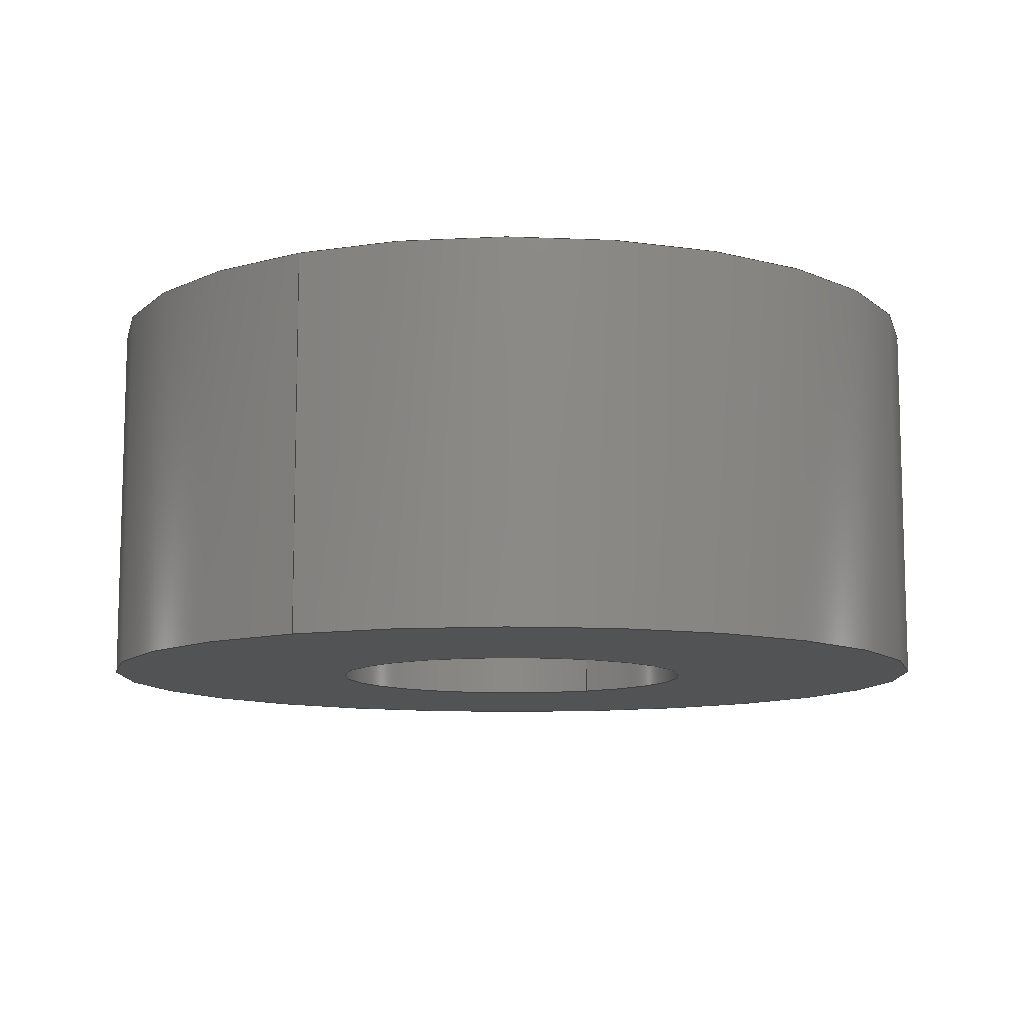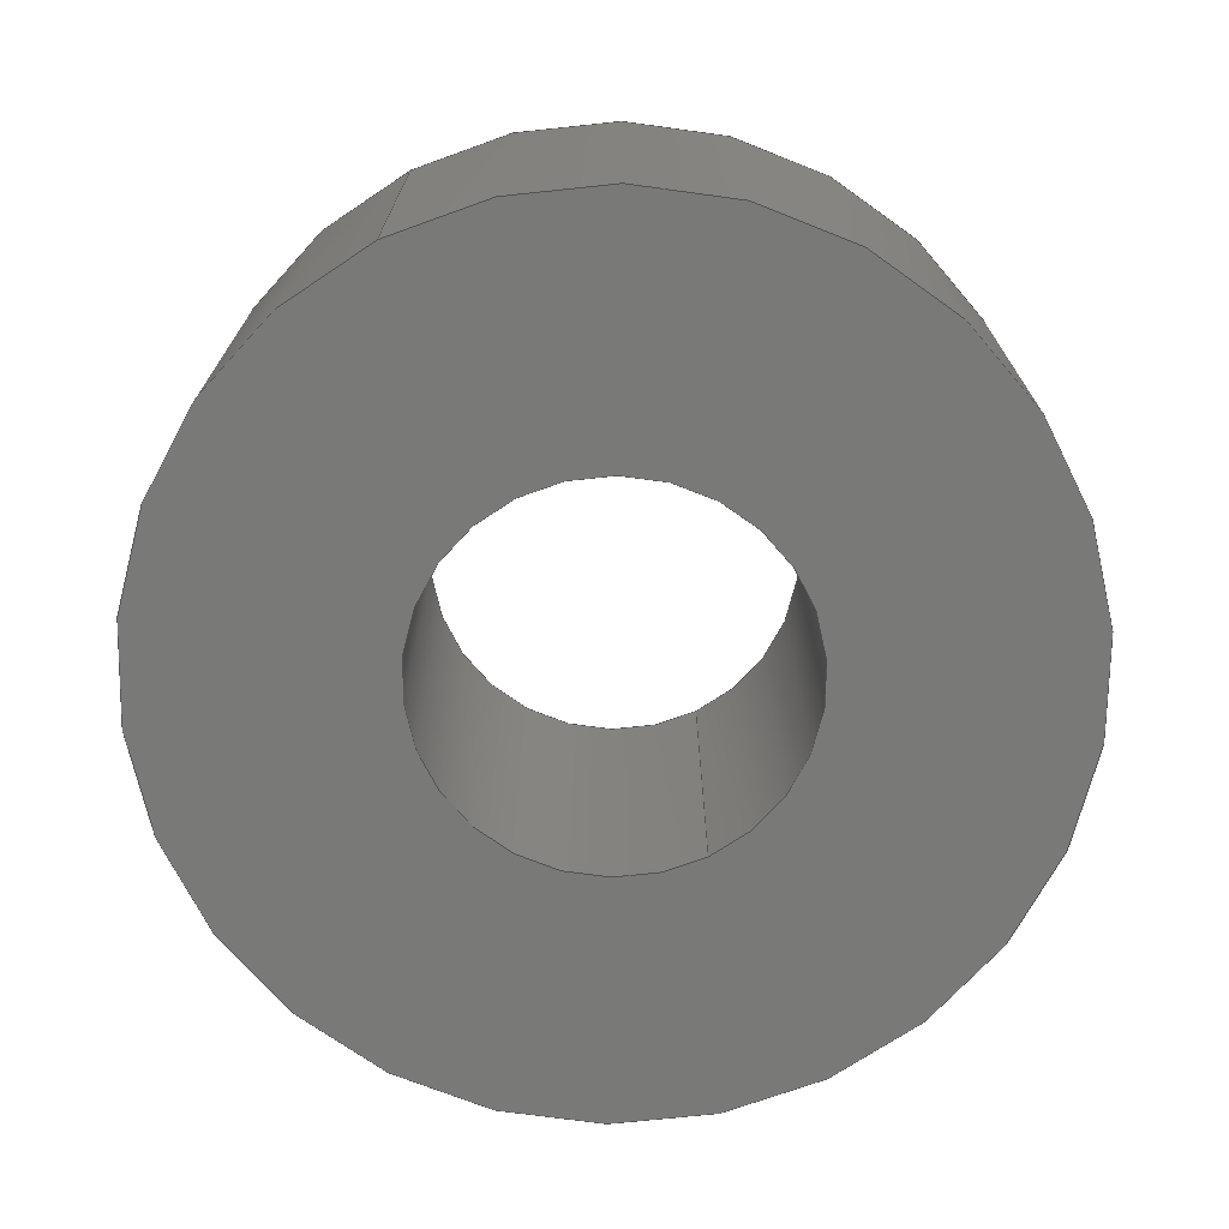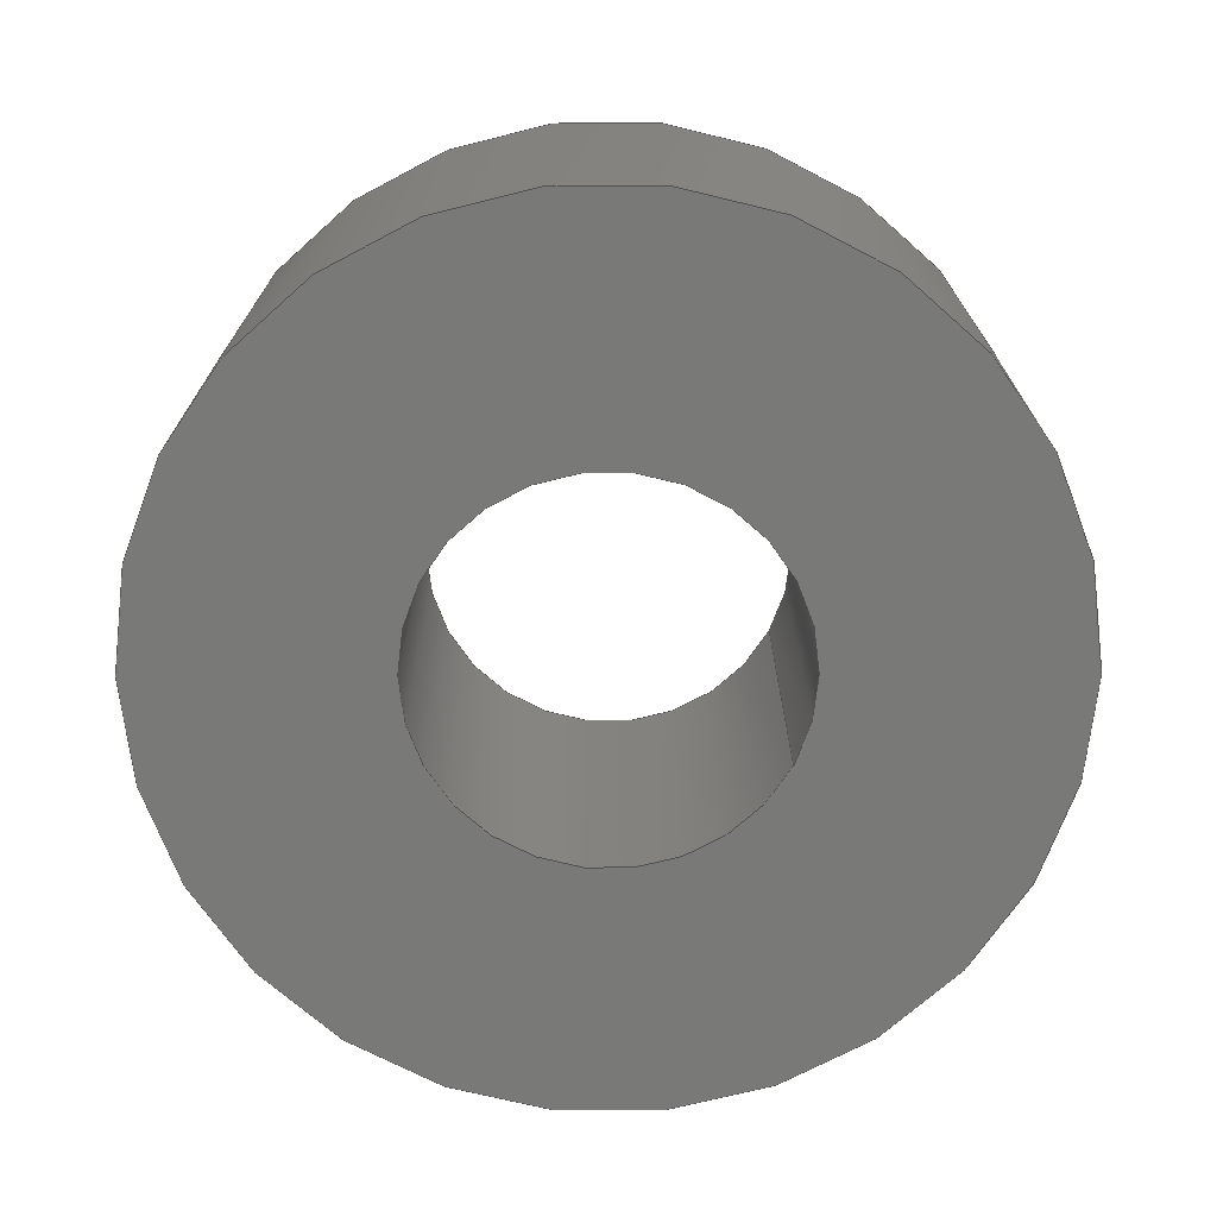
<metadata>
{"format":"step","ext":"step","renderer":"f3d","projection":"perspective","resolution":1024,"background":"white","views":[{"elev":-10.3,"azim":-151.6,"up":"+Y"},{"elev":-71.7,"azim":-153.2,"up":"+Y"},{"elev":-71.6,"azim":-117.5,"up":"+Y"}]}
</metadata>
<code>
ISO-10303-21;
DATA;
#1 = CARTESIAN_POINT ( 'NONE',  ( 0, 0, 0 ) ) ;
#2 = LOCAL_TIME ( 15, 44, 0, #4 ) ;
#3 = DIRECTION ( 'NONE',  ( 0, 0, -1 ) ) ;
#4 = COORDINATED_UNIVERSAL_TIME_OFFSET ( 7, 0, .BEHIND. ) ;
#5 = CC_DESIGN_PERSON_AND_ORGANIZATION_ASSIGNMENT ( #217, #159, ( #55 ) ) ;
#6 = CIRCLE ( 'NONE', #140, 0.0015 ) ;
#7 = ORIENTED_EDGE ( 'NONE', *, *, #181, .F. ) ;
#8 = DIRECTION ( 'NONE',  ( -0, -1, -0 ) ) ;
#9 = ORIENTED_EDGE ( 'NONE', *, *, #150, .T. ) ;
#10 = APPROVAL_STATUS ( 'not_yet_approved' ) ;
#11 = EDGE_LOOP ( 'NONE', ( #92, #80, #9, #148 ) ) ;
#12 = ORIENTED_EDGE ( 'NONE', *, *, #50, .F. ) ;
#13 = DIRECTION ( 'NONE',  ( -0, -1, -0 ) ) ;
#14 = AXIS2_PLACEMENT_3D ( 'NONE', #235, #193, #60 ) ;
#15 = APPROVAL_DATE_TIME ( #203, #186 ) ;
#16 = AXIS2_PLACEMENT_3D ( 'NONE', #206, #231, #70 ) ;
#17 = CYLINDRICAL_SURFACE ( 'NONE', #35, 0.0015 ) ;
#18 = EDGE_CURVE ( 'NONE', #136, #66, #141, .T. ) ;
#19 = LOCAL_TIME ( 15, 44, 0, #184 ) ;
#20 = FACE_OUTER_BOUND ( 'NONE', #11, .T. ) ;
#21 = LINE ( 'NONE', #96, #145 ) ;
#22 = FACE_OUTER_BOUND ( 'NONE', #76, .T. ) ;
#23 = DATE_TIME_ROLE ( 'creation_date' ) ;
#24 = CC_DESIGN_PERSON_AND_ORGANIZATION_ASSIGNMENT ( #162, #37, ( #249 ) ) ;
#25 = ORIENTED_EDGE ( 'NONE', *, *, #27, .T. ) ;
#26 = CIRCLE ( 'NONE', #222, 0.0015 ) ;
#27 = EDGE_CURVE ( 'NONE', #43, #147, #85, .T. ) ;
#28 = ORIENTED_EDGE ( 'NONE', *, *, #111, .F. ) ;
#29 = CARTESIAN_POINT ( 'NONE',  ( 0, 0, 0 ) ) ;
#30 = CLOSED_SHELL ( 'NONE', ( #157, #204, #53, #104, #88, #90 ) ) ;
#31 = PERSON_AND_ORGANIZATION ( #122, #41 ) ;
#32 = DIRECTION ( 'NONE',  ( 0, -0, 1 ) ) ;
#33 = AXIS2_PLACEMENT_3D ( 'NONE', #138, #216, #109 ) ;
#34 = MECHANICAL_CONTEXT ( 'NONE', #67, 'mechanical' ) ;
#35 = AXIS2_PLACEMENT_3D ( 'NONE', #207, #125, #185 ) ;
#36 = CALENDAR_DATE ( 2021, 13, 4 ) ;
#37 = PERSON_AND_ORGANIZATION_ROLE ( 'creator' ) ;
#38 = DIRECTION ( 'NONE',  ( 0, 0, 1 ) ) ;
#39 = CC_DESIGN_APPROVAL ( #81, ( #249 ) ) ;
#40 = CARTESIAN_POINT ( 'NONE',  ( 0, 0.003, 0 ) ) ;
#41 = ORGANIZATION ( 'UNSPECIFIED', 'UNSPECIFIED', '' ) ;
#42 = CARTESIAN_POINT ( 'NONE',  ( 0, 0.003, 0 ) ) ;
#43 = VERTEX_POINT ( 'NONE', #213 ) ;
#44 = DIRECTION ( 'NONE',  ( 0, 0, 1 ) ) ;
#45 = LOCAL_TIME ( 15, 44, 0, #72 ) ;
#46 = DIRECTION ( 'NONE',  ( 0, 1, 0 ) ) ;
#47 = PERSON_AND_ORGANIZATION_ROLE ( 'creator' ) ;
#48 = CC_DESIGN_PERSON_AND_ORGANIZATION_ASSIGNMENT ( #215, #47, ( #55 ) ) ;
#49 = PLANE ( 'NONE',  #126 ) ;
#50 = EDGE_CURVE ( 'NONE', #199, #238, #228, .T. ) ;
#51 =( LENGTH_UNIT ( ) NAMED_UNIT ( * ) SI_UNIT ( $, .METRE. ) );
#52 = SHAPE_DEFINITION_REPRESENTATION ( #106, #102 ) ;
#53 = ADVANCED_FACE ( 'NONE', ( #22, #175 ), #49, .T. ) ;
#54 = DIRECTION ( 'NONE',  ( 0, 0, 1 ) ) ;
#55 = PRODUCT_DEFINITION_FORMATION_WITH_SPECIFIED_SOURCE ( 'ANY', '', #225, .NOT_KNOWN. ) ;
#56 = DATE_AND_TIME ( #144, #86 ) ;
#57 = CYLINDRICAL_SURFACE ( 'NONE', #69, 0.0015 ) ;
#58 = CC_DESIGN_PERSON_AND_ORGANIZATION_ASSIGNMENT ( #99, #189, ( #225 ) ) ;
#59 = AXIS2_PLACEMENT_3D ( 'NONE', #134, #8, #242 ) ;
#60 = DIRECTION ( 'NONE',  ( 0, 0, 1 ) ) ;
#61 = ORIENTED_EDGE ( 'NONE', *, *, #166, .F. ) ;
#62 = CARTESIAN_POINT ( 'NONE',  ( 0, 0, 0 ) ) ;
#63 = PERSON_AND_ORGANIZATION_ROLE ( 'classification_officer' ) ;
#64 = CARTESIAN_POINT ( 'NONE',  ( 0, 0, 0 ) ) ;
#65 = DATE_AND_TIME ( #246, #219 ) ;
#66 = VERTEX_POINT ( 'NONE', #101 ) ;
#67 = APPLICATION_CONTEXT ( 'configuration controlled 3d designs of mechanical parts and assemblies' ) ;
#68 = DIRECTION ( 'NONE',  ( -0, -1, -0 ) ) ;
#69 = AXIS2_PLACEMENT_3D ( 'NONE', #40, #210, #3 ) ;
#70 = DIRECTION ( 'NONE',  ( 1, 0, 0 ) ) ;
#71 = COORDINATED_UNIVERSAL_TIME_OFFSET ( 7, 0, .BEHIND. ) ;
#72 = COORDINATED_UNIVERSAL_TIME_OFFSET ( 7, 0, .BEHIND. ) ;
#73 = APPLICATION_PROTOCOL_DEFINITION ( 'international standard', 'config_control_design', 1994, #67 ) ;
#74 = APPROVAL_PERSON_ORGANIZATION ( #113, #81, #173 ) ;
#75 = DIRECTION ( 'NONE',  ( -0, -1, -0 ) ) ;
#76 = EDGE_LOOP ( 'NONE', ( #198, #208 ) ) ;
#77 = MANIFOLD_SOLID_BREP ( 'Boss-Extrude1', #30 ) ;
#78 = APPLICATION_CONTEXT ( 'configuration controlled 3d designs of mechanical parts and assemblies' ) ;
#79 = CARTESIAN_POINT ( 'NONE',  ( 0, 0.003, 0 ) ) ;
#80 = ORIENTED_EDGE ( 'NONE', *, *, #110, .T. ) ;
#81 = APPROVAL ( #10, 'UNSPECIFIED' ) ;
#82 = ORIENTED_EDGE ( 'NONE', *, *, #179, .T. ) ;
#83 = VECTOR ( 'NONE', #68, 1 ) ;
#84 = ORIENTED_EDGE ( 'NONE', *, *, #110, .F. ) ;
#85 = CIRCLE ( 'NONE', #190, 0.0035 ) ;
#86 = LOCAL_TIME ( 15, 44, 0, #71 ) ;
#87 = CARTESIAN_POINT ( 'NONE',  ( 0, 0.003, -0.0015 ) ) ;
#88 = ADVANCED_FACE ( 'NONE', ( #212 ), #192, .T. ) ;
#89 = FACE_BOUND ( 'NONE', #172, .T. ) ;
#90 = ADVANCED_FACE ( 'NONE', ( #20 ), #17, .F. ) ;
#91 = CARTESIAN_POINT ( 'NONE',  ( 0, 0, 0 ) ) ;
#92 = ORIENTED_EDGE ( 'NONE', *, *, #179, .F. ) ;
#93 = ORIENTED_EDGE ( 'NONE', *, *, #128, .T. ) ;
#94 = APPROVAL_PERSON_ORGANIZATION ( #218, #131, #161 ) ;
#95 = CIRCLE ( 'NONE', #14, 0.0035 ) ;
#96 = CARTESIAN_POINT ( 'NONE',  ( 1.837e-19, 0.003, 0.0015 ) ) ;
#97 = EDGE_LOOP ( 'NONE', ( #28, #7, #170, #93 ) ) ;
#98 = ORIENTED_EDGE ( 'NONE', *, *, #50, .T. ) ;
#99 = PERSON_AND_ORGANIZATION ( #122, #41 ) ;
#100 = CIRCLE ( 'NONE', #119, 0.0035 ) ;
#101 = CARTESIAN_POINT ( 'NONE',  ( 0, 0, -0.0015 ) ) ;
#102 = ADVANCED_BREP_SHAPE_REPRESENTATION ( '3mm Bearing_Default_sldprt', ( #77, #16 ), #243 ) ;
#103 = DATE_AND_TIME ( #118, #2 ) ;
#104 = ADVANCED_FACE ( 'NONE', ( #146, #89 ), #230, .F. ) ;
#105 = APPROVAL_STATUS ( 'not_yet_approved' ) ;
#106 = PRODUCT_DEFINITION_SHAPE ( 'NONE', 'NONE',  #249 ) ;
#107 = CARTESIAN_POINT ( 'NONE',  ( 4.286e-19, 0.003, 0.0035 ) ) ;
#108 = DATE_TIME_ROLE ( 'classification_date' ) ;
#109 = DIRECTION ( 'NONE',  ( 0, 0, 1 ) ) ;
#110 = EDGE_CURVE ( 'NONE', #238, #199, #26, .T. ) ;
#111 = EDGE_CURVE ( 'NONE', #233, #43, #123, .T. ) ;
#112 = APPROVAL_PERSON_ORGANIZATION ( #205, #186, #224 ) ;
#113 = PERSON_AND_ORGANIZATION ( #122, #41 ) ;
#114 = ORIENTED_EDGE ( 'NONE', *, *, #164, .F. ) ;
#115 = EDGE_LOOP ( 'NONE', ( #98, #82, #114, #135 ) ) ;
#116 = CARTESIAN_POINT ( 'NONE',  ( 4.286e-19, 0.003, 0.0035 ) ) ;
#117 = CARTESIAN_POINT ( 'NONE',  ( 0, 0.003, 0 ) ) ;
#118 = CALENDAR_DATE ( 2021, 13, 4 ) ;
#119 = AXIS2_PLACEMENT_3D ( 'NONE', #149, #240, #44 ) ;
#120 = CC_DESIGN_APPROVAL ( #131, ( #55 ) ) ;
#121 = CC_DESIGN_DATE_AND_TIME_ASSIGNMENT ( #143, #108, ( #127 ) ) ;
#122 = PERSON ( 'UNSPECIFIED', 'UNSPECIFIED', 'UNSPECIFIED', ('UNSPECIFIED'), ('UNSPECIFIED'), ('UNSPECIFIED') ) ;
#123 = LINE ( 'NONE', #107, #237 ) ;
#124 = CARTESIAN_POINT ( 'NONE',  ( 0, 0.003, -0.0035 ) ) ;
#125 = DIRECTION ( 'NONE',  ( -0, -1, -0 ) ) ;
#126 = AXIS2_PLACEMENT_3D ( 'NONE', #117, #200, #32 ) ;
#127 = SECURITY_CLASSIFICATION ( '', '', #202 ) ;
#128 = EDGE_CURVE ( 'NONE', #147, #43, #244, .T. ) ;
#129 = CARTESIAN_POINT ( 'NONE',  ( 0, 0.003, -0.0015 ) ) ;
#130 = EDGE_LOOP ( 'NONE', ( #12, #84 ) ) ;
#131 = APPROVAL ( #105, 'UNSPECIFIED' ) ;
#132 = APPLICATION_PROTOCOL_DEFINITION ( 'international standard', 'config_control_design', 1994, #78 ) ;
#133 = EDGE_CURVE ( 'NONE', #233, #155, #100, .T. ) ;
#134 = CARTESIAN_POINT ( 'NONE',  ( 0, 0.003, 0 ) ) ;
#135 = ORIENTED_EDGE ( 'NONE', *, *, #150, .F. ) ;
#136 = VERTEX_POINT ( 'NONE', #139 ) ;
#137 = ORIENTED_EDGE ( 'NONE', *, *, #128, .F. ) ;
#138 = CARTESIAN_POINT ( 'NONE',  ( 0, 0.003, 0 ) ) ;
#139 = CARTESIAN_POINT ( 'NONE',  ( 1.837e-19, 0, 0.0015 ) ) ;
#140 = AXIS2_PLACEMENT_3D ( 'NONE', #62, #168, #38 ) ;
#141 = CIRCLE ( 'NONE', #209, 0.0015 ) ;
#142 = COORDINATED_UNIVERSAL_TIME_OFFSET ( 7, 0, .BEHIND. ) ;
#143 = DATE_AND_TIME ( #221, #19 ) ;
#144 = CALENDAR_DATE ( 2021, 13, 4 ) ;
#145 = VECTOR ( 'NONE', #75, 1 ) ;
#146 = FACE_OUTER_BOUND ( 'NONE', #188, .T. ) ;
#147 = VERTEX_POINT ( 'NONE', #177 ) ;
#148 = ORIENTED_EDGE ( 'NONE', *, *, #18, .F. ) ;
#149 = CARTESIAN_POINT ( 'NONE',  ( 0, 0.003, 0 ) ) ;
#150 = EDGE_CURVE ( 'NONE', #199, #66, #220, .T. ) ;
#151 = DIRECTION ( 'NONE',  ( 0, 1, 0 ) ) ;
#152 = UNCERTAINTY_MEASURE_WITH_UNIT (LENGTH_MEASURE( 1e-05 ), #51, 'distance_accuracy_value', 'NONE');
#153 = LINE ( 'NONE', #197, #194 ) ;
#154 = ORIENTED_EDGE ( 'NONE', *, *, #18, .T. ) ;
#155 = VERTEX_POINT ( 'NONE', #124 ) ;
#156 = CC_DESIGN_PERSON_AND_ORGANIZATION_ASSIGNMENT ( #31, #63, ( #127 ) ) ;
#157 = ADVANCED_FACE ( 'NONE', ( #182 ), #57, .F. ) ;
#158 = CARTESIAN_POINT ( 'NONE',  ( 1.837e-19, 0.003, 0.0015 ) ) ;
#159 = PERSON_AND_ORGANIZATION_ROLE ( 'design_supplier' ) ;
#160 = APPROVAL_DATE_TIME ( #103, #81 ) ;
#161 = APPROVAL_ROLE ( '' ) ;
#162 = PERSON_AND_ORGANIZATION ( #122, #41 ) ;
#163 = DIRECTION ( 'NONE',  ( -0, -1, -0 ) ) ;
#164 = EDGE_CURVE ( 'NONE', #66, #136, #6, .T. ) ;
#165 = DIRECTION ( 'NONE',  ( 0, -0, 1 ) ) ;
#166 = EDGE_CURVE ( 'NONE', #155, #147, #153, .T. ) ;
#167 = ORIENTED_EDGE ( 'NONE', *, *, #133, .F. ) ;
#168 = DIRECTION ( 'NONE',  ( 0, 1, 0 ) ) ;
#169 = DIRECTION ( 'NONE',  ( -0, -1, -0 ) ) ;
#170 = ORIENTED_EDGE ( 'NONE', *, *, #166, .T. ) ;
#171 = FACE_OUTER_BOUND ( 'NONE', #195, .T. ) ;
#172 = EDGE_LOOP ( 'NONE', ( #211, #154 ) ) ;
#173 = APPROVAL_ROLE ( '' ) ;
#174 = DESIGN_CONTEXT ( 'detailed design', #78, 'design' ) ;
#175 = FACE_BOUND ( 'NONE', #130, .T. ) ;
#176 = CC_DESIGN_DATE_AND_TIME_ASSIGNMENT ( #56, #23, ( #249 ) ) ;
#177 = CARTESIAN_POINT ( 'NONE',  ( 0, 0, -0.0035 ) ) ;
#178 = PRODUCT_RELATED_PRODUCT_CATEGORY ( 'detail', '', ( #225 ) ) ;
#179 = EDGE_CURVE ( 'NONE', #238, #136, #21, .T. ) ;
#180 = CC_DESIGN_SECURITY_CLASSIFICATION ( #127, ( #55 ) ) ;
#181 = EDGE_CURVE ( 'NONE', #155, #233, #95, .T. ) ;
#182 = FACE_OUTER_BOUND ( 'NONE', #115, .T. ) ;
#183 = DIRECTION ( 'NONE',  ( 0, 0, -1 ) ) ;
#184 = COORDINATED_UNIVERSAL_TIME_OFFSET ( 7, 0, .BEHIND. ) ;
#185 = DIRECTION ( 'NONE',  ( 0, 0, -1 ) ) ;
#186 = APPROVAL ( #245, 'UNSPECIFIED' ) ;
#187 = DIRECTION ( 'NONE',  ( 0, 1, 0 ) ) ;
#188 = EDGE_LOOP ( 'NONE', ( #137, #214 ) ) ;
#189 = PERSON_AND_ORGANIZATION_ROLE ( 'design_owner' ) ;
#190 = AXIS2_PLACEMENT_3D ( 'NONE', #64, #46, #241 ) ;
#191 = ORIENTED_EDGE ( 'NONE', *, *, #111, .T. ) ;
#192 = CYLINDRICAL_SURFACE ( 'NONE', #227, 0.0035 ) ;
#193 = DIRECTION ( 'NONE',  ( 0, 1, 0 ) ) ;
#194 = VECTOR ( 'NONE', #169, 1 ) ;
#195 = EDGE_LOOP ( 'NONE', ( #167, #191, #25, #61 ) ) ;
#196 = APPROVAL_DATE_TIME ( #65, #131 ) ;
#197 = CARTESIAN_POINT ( 'NONE',  ( 0, 0.003, -0.0035 ) ) ;
#198 = ORIENTED_EDGE ( 'NONE', *, *, #181, .T. ) ;
#199 = VERTEX_POINT ( 'NONE', #129 ) ;
#200 = DIRECTION ( 'NONE',  ( 0, 1, 0 ) ) ;
#201 = AXIS2_PLACEMENT_3D ( 'NONE', #91, #248, #165 ) ;
#202 = SECURITY_CLASSIFICATION_LEVEL ( 'unclassified' ) ;
#203 = DATE_AND_TIME ( #36, #45 ) ;
#204 = ADVANCED_FACE ( 'NONE', ( #171 ), #234, .T. ) ;
#205 = PERSON_AND_ORGANIZATION ( #122, #41 ) ;
#206 = CARTESIAN_POINT ( 'NONE',  ( 0, 0, 0 ) ) ;
#207 = CARTESIAN_POINT ( 'NONE',  ( 0, 0.003, 0 ) ) ;
#208 = ORIENTED_EDGE ( 'NONE', *, *, #133, .T. ) ;
#209 = AXIS2_PLACEMENT_3D ( 'NONE', #29, #151, #236 ) ;
#210 = DIRECTION ( 'NONE',  ( -0, -1, -0 ) ) ;
#211 = ORIENTED_EDGE ( 'NONE', *, *, #164, .T. ) ;
#212 = FACE_OUTER_BOUND ( 'NONE', #97, .T. ) ;
#213 = CARTESIAN_POINT ( 'NONE',  ( 4.286e-19, 0, 0.0035 ) ) ;
#214 = ORIENTED_EDGE ( 'NONE', *, *, #27, .F. ) ;
#215 = PERSON_AND_ORGANIZATION ( #122, #41 ) ;
#216 = DIRECTION ( 'NONE',  ( 0, 1, 0 ) ) ;
#217 = PERSON_AND_ORGANIZATION ( #122, #41 ) ;
#218 = PERSON_AND_ORGANIZATION ( #122, #41 ) ;
#219 = LOCAL_TIME ( 15, 44, 0, #142 ) ;
#220 = LINE ( 'NONE', #87, #83 ) ;
#221 = CALENDAR_DATE ( 2021, 13, 4 ) ;
#222 = AXIS2_PLACEMENT_3D ( 'NONE', #42, #187, #223 ) ;
#223 = DIRECTION ( 'NONE',  ( 0, 0, 1 ) ) ;
#224 = APPROVAL_ROLE ( '' ) ;
#225 = PRODUCT ( '3mm Bearing_Default_sldprt', '3mm Bearing_Default_sldprt', '', ( #34 ) ) ;
#226 = DIRECTION ( 'NONE',  ( 0, 1, 0 ) ) ;
#227 = AXIS2_PLACEMENT_3D ( 'NONE', #79, #13, #183 ) ;
#228 = CIRCLE ( 'NONE', #33, 0.0015 ) ;
#229 =( NAMED_UNIT ( * ) PLANE_ANGLE_UNIT ( ) SI_UNIT ( $, .RADIAN. ) );
#230 = PLANE ( 'NONE',  #201 ) ;
#231 = DIRECTION ( 'NONE',  ( 0, 0, 1 ) ) ;
#232 = CC_DESIGN_APPROVAL ( #186, ( #127 ) ) ;
#233 = VERTEX_POINT ( 'NONE', #116 ) ;
#234 = CYLINDRICAL_SURFACE ( 'NONE', #59, 0.0035 ) ;
#235 = CARTESIAN_POINT ( 'NONE',  ( 0, 0.003, 0 ) ) ;
#236 = DIRECTION ( 'NONE',  ( 0, 0, 1 ) ) ;
#237 = VECTOR ( 'NONE', #163, 1 ) ;
#238 = VERTEX_POINT ( 'NONE', #158 ) ;
#239 =( NAMED_UNIT ( * ) SI_UNIT ( $, .STERADIAN. ) SOLID_ANGLE_UNIT ( ) );
#240 = DIRECTION ( 'NONE',  ( 0, 1, 0 ) ) ;
#241 = DIRECTION ( 'NONE',  ( 0, 0, 1 ) ) ;
#242 = DIRECTION ( 'NONE',  ( 0, 0, -1 ) ) ;
#243 =( GEOMETRIC_REPRESENTATION_CONTEXT ( 3 ) GLOBAL_UNCERTAINTY_ASSIGNED_CONTEXT ( ( #152 ) ) GLOBAL_UNIT_ASSIGNED_CONTEXT ( ( #51, #229, #239 ) ) REPRESENTATION_CONTEXT ( 'NONE', 'WORKASPACE' ) );
#244 = CIRCLE ( 'NONE', #247, 0.0035 ) ;
#245 = APPROVAL_STATUS ( 'not_yet_approved' ) ;
#246 = CALENDAR_DATE ( 2021, 13, 4 ) ;
#247 = AXIS2_PLACEMENT_3D ( 'NONE', #1, #226, #54 ) ;
#248 = DIRECTION ( 'NONE',  ( 0, 1, 0 ) ) ;
#249 = PRODUCT_DEFINITION ( 'UNKNOWN', '', #55, #174 ) ;
ENDSEC;
END-ISO-10303-21;

</code>
